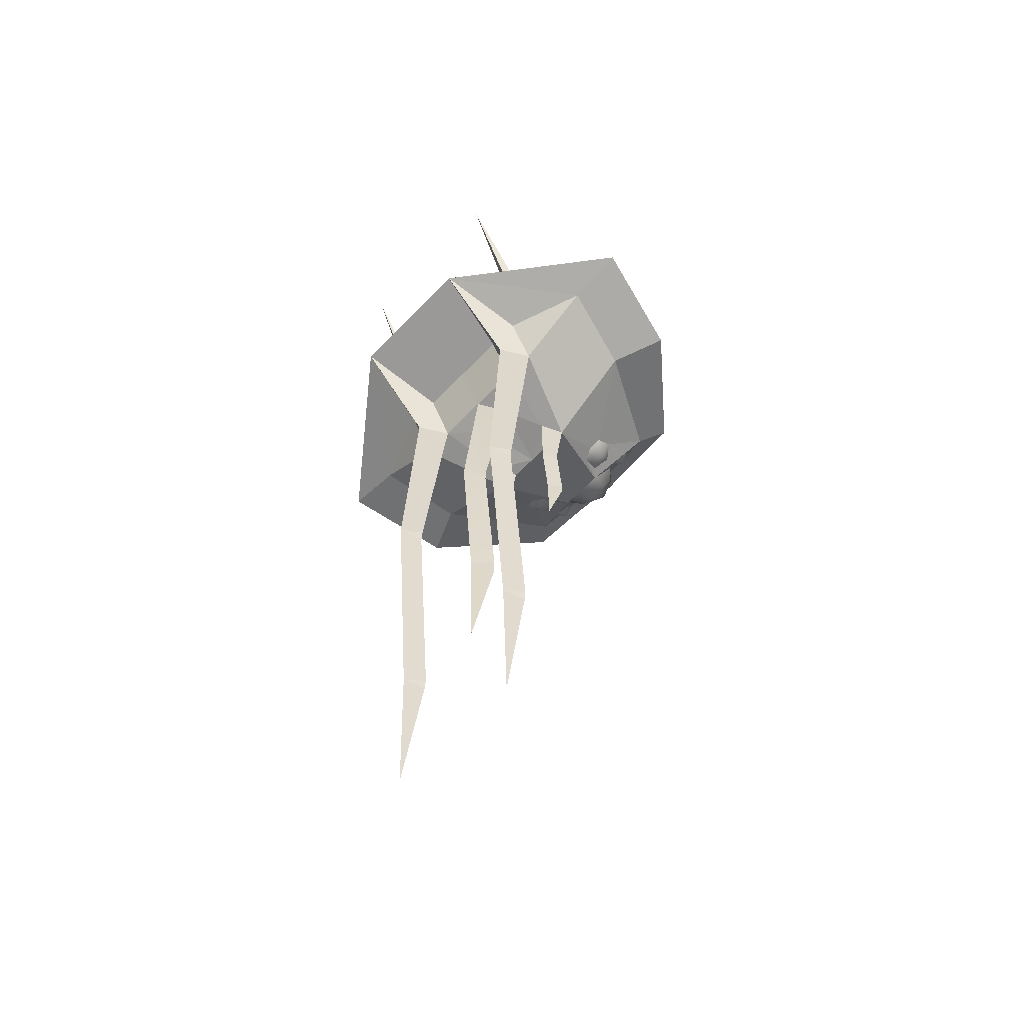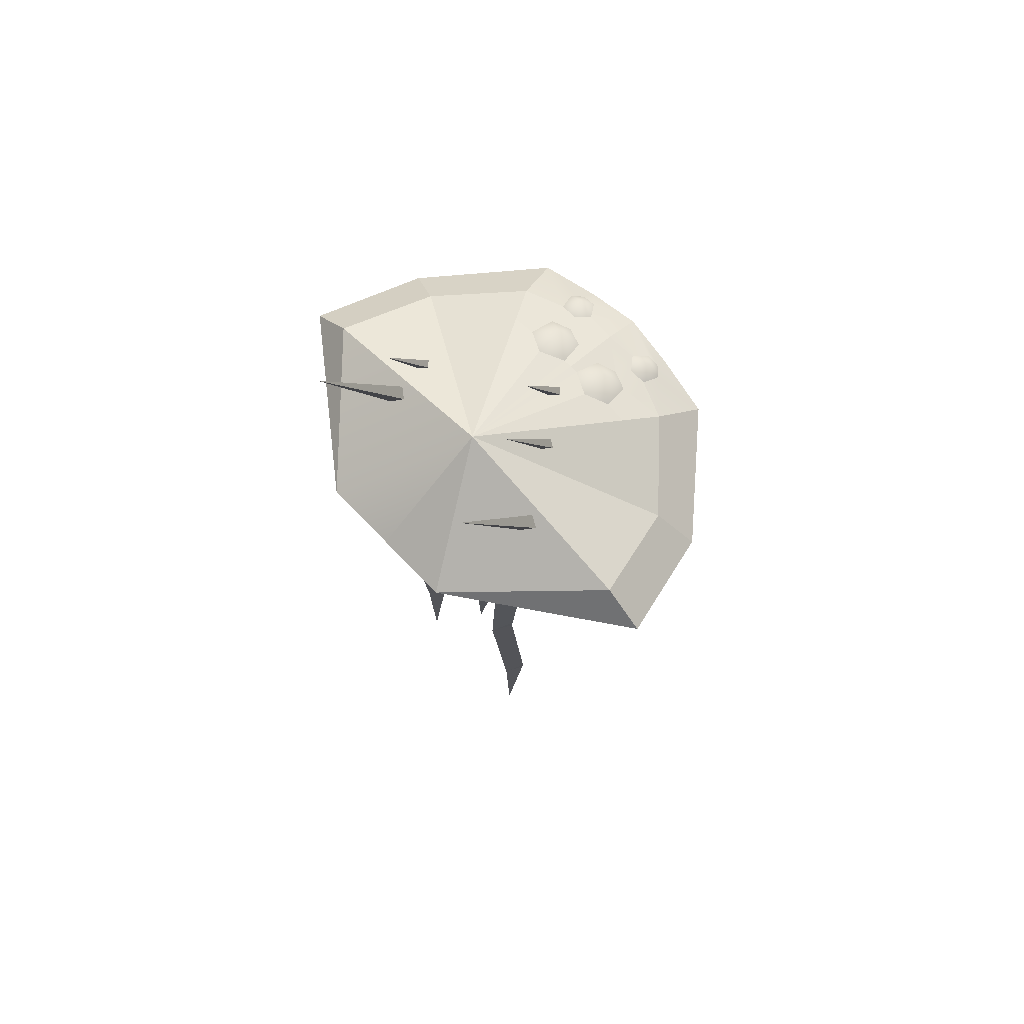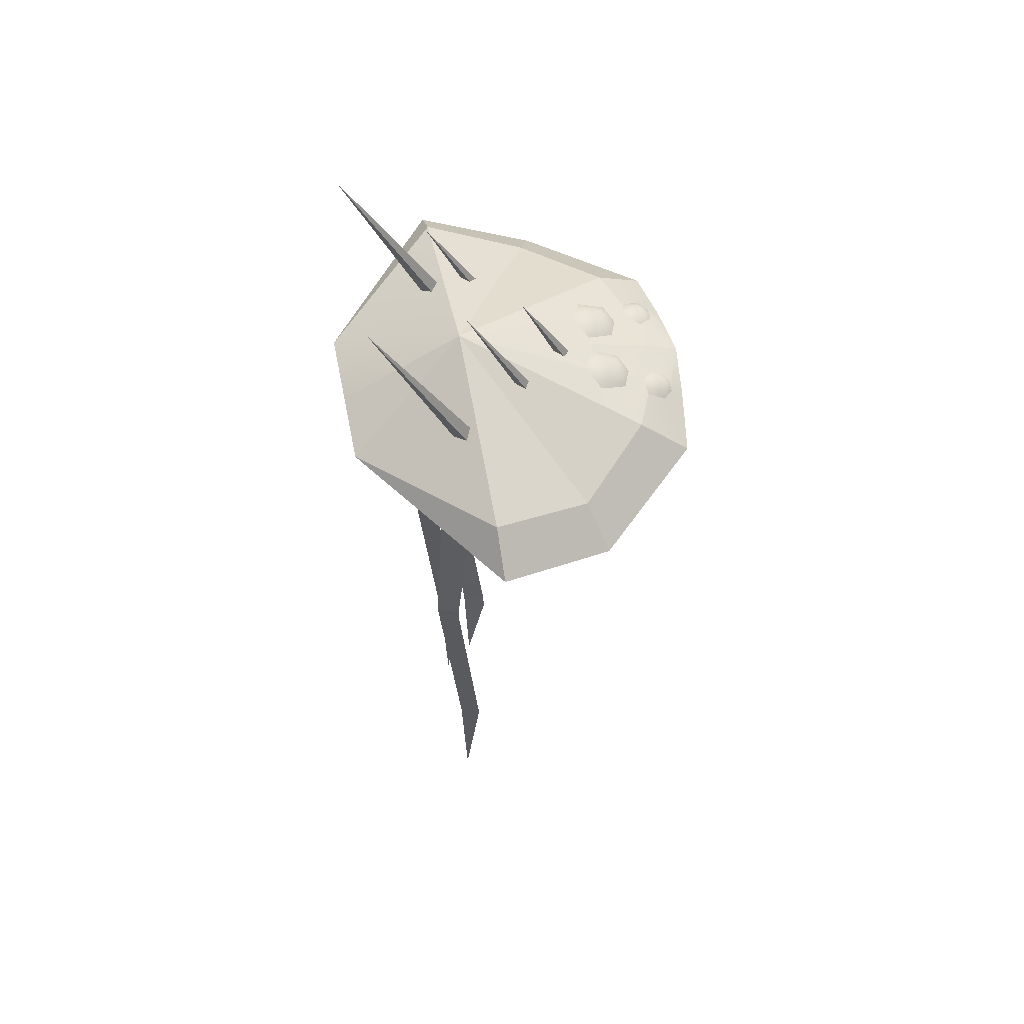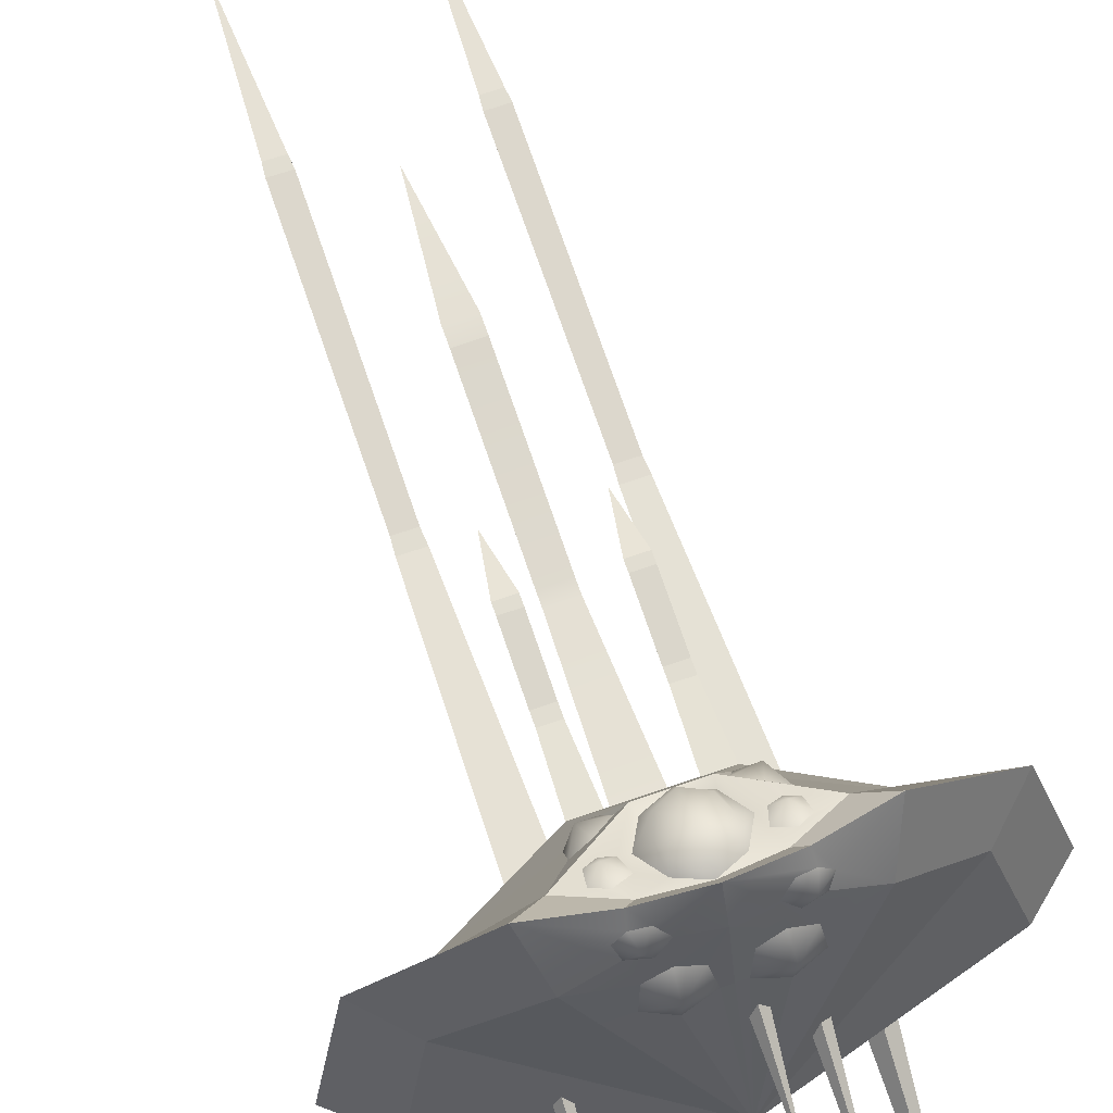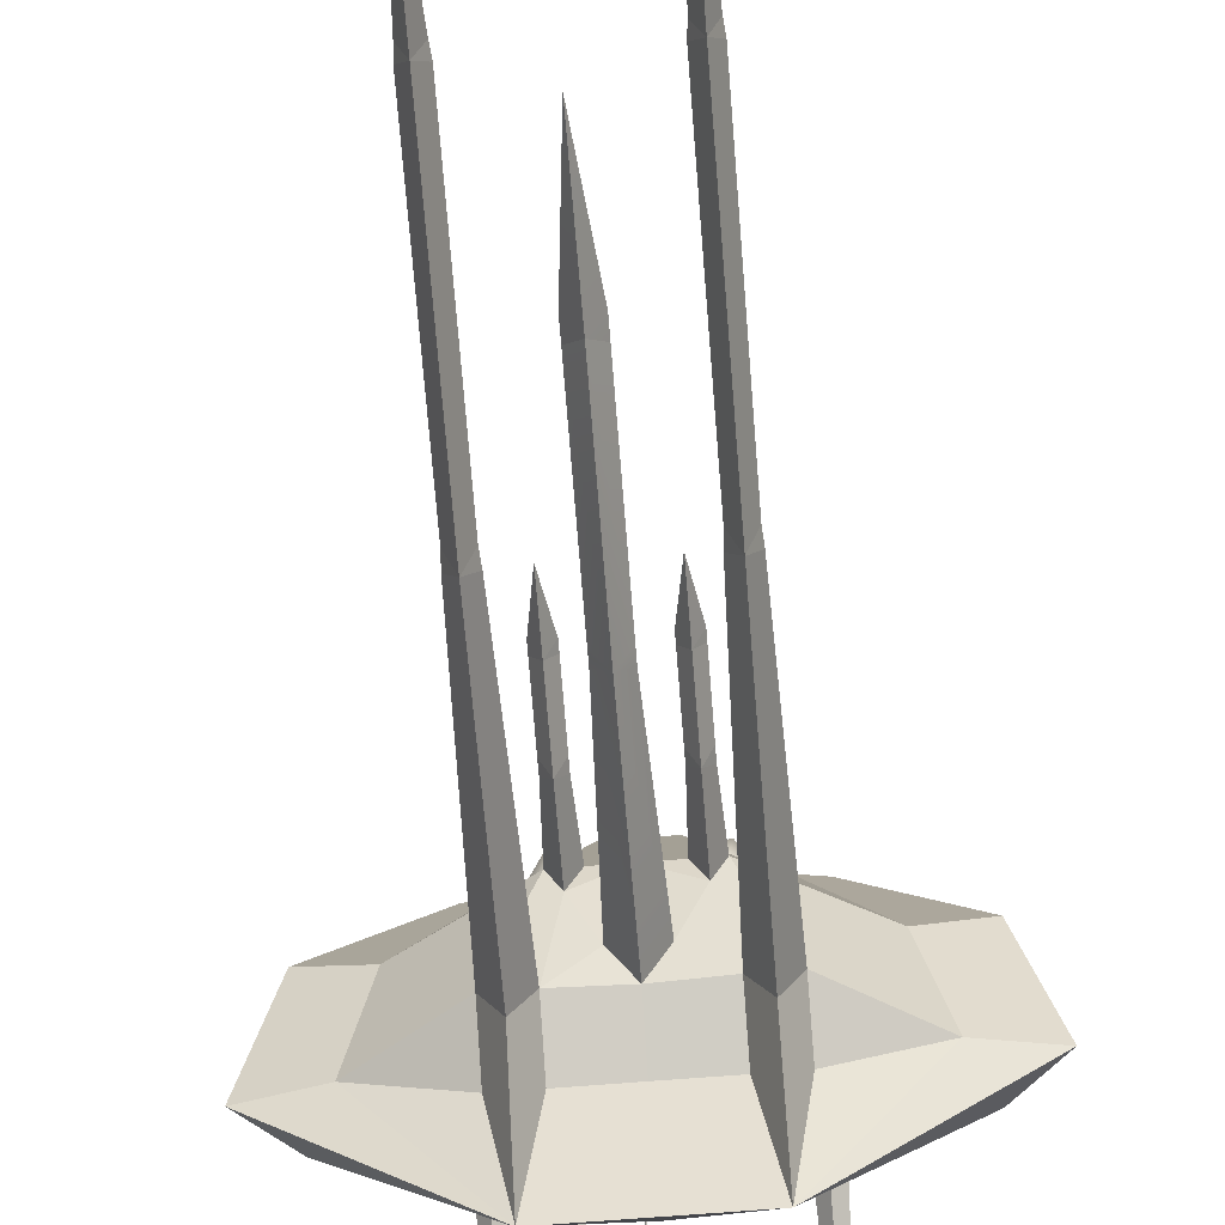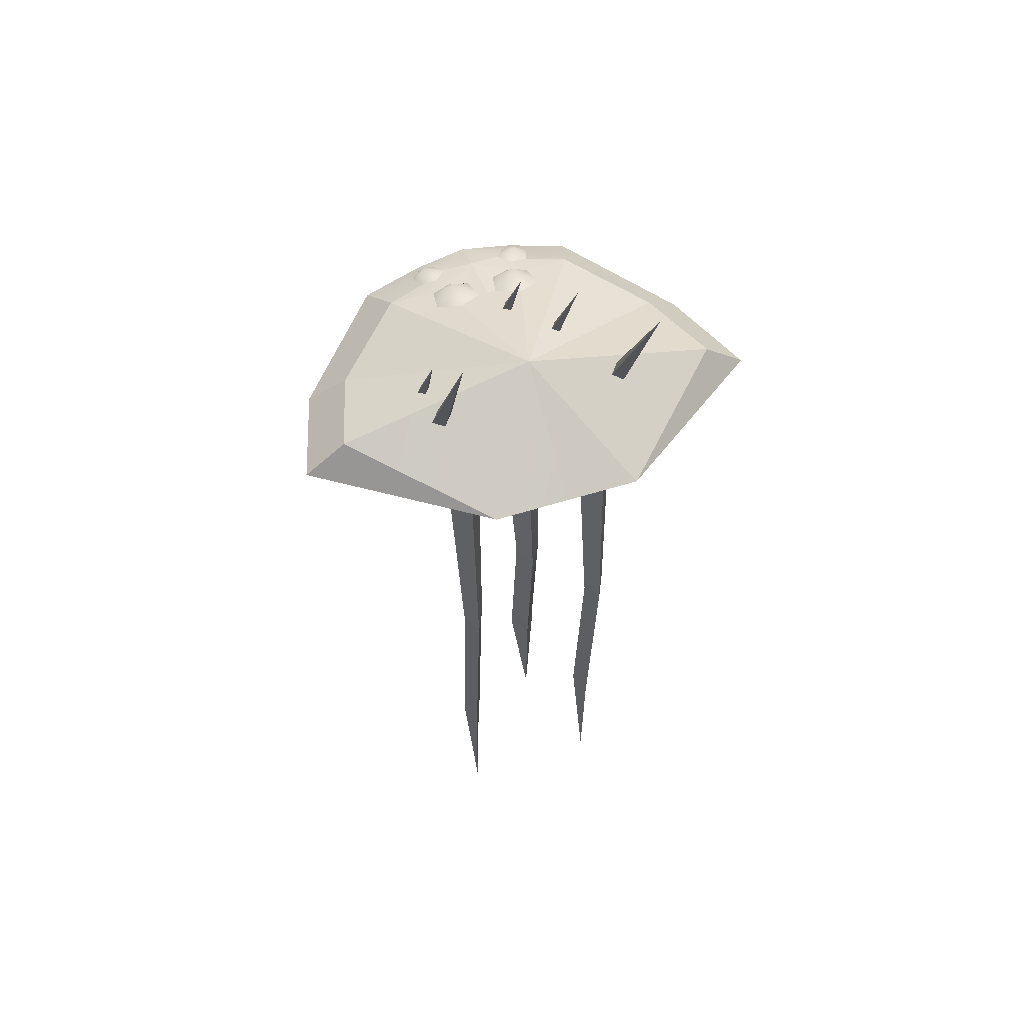
<metadata>
{"format":"obj","ext":"obj","renderer":"f3d","projection":"perspective","resolution":1024,"background":"white","views":[{"elev":-59.4,"azim":-133.2,"up":"+Y"},{"elev":71.7,"azim":-133.9,"up":"+Y"},{"elev":57.8,"azim":-101.3,"up":"+Y"},{"elev":68.9,"azim":160.9,"up":"+Z"},{"elev":-67.7,"azim":4.6,"up":"+Z"},{"elev":56.5,"azim":161.9,"up":"+Y"}]}
</metadata>
<code>
v 0.002014 3.623 -5.263
v 0.002014 5.972 -1.445
v 2.303 3.623 -5.263
v 0.6024 0.8831 -0.6938
v 0.002014 0.3018 1.332
v -0.6221 0.8626 -0.6939
v 0.276 4.422 2.846
v 1.057 4.634 3.378
v 1.026 4.571 2.451
v 0.4343 4.157 3.647
v 1.034 4.054 3.875
v 1.633 4.105 3.63
v 1.739 4.348 2.821
v 0.5564 1.582 4.736
v 0.002014 2.148 5.355
v 0.002014 1.325 4.736
v 0.7443 2.148 4.978
v 0.5564 2.661 5.238
v 0.002014 2.905 5.238
v 0.7141 1.411 4.105
v 0.002014 1.103 4.017
v 1.107 2.144 4.572
v 0.7141 2.864 5.041
v 0.002014 3.179 5.125
v 6.099 4.194 -1.441
v 5.283 3.364 1.605
v 3.053 3.905 3.835
v 3.524 2.808 5.306
v 6.465 2.249 2.076
v 7.408 3.079 -1.441
v 4.722 1.927 1.286
v 2.735 2.38 4.684
v 5.45 2.757 -1.428
v 1.65 0.3018 1.332
v 2.852 1.156 -1.553
v 2.851 2.651 -2.392
v 0.7802 1.103 4.017
v 0.9233 0.3018 1.332
v 1.64 3.255 5.563
v 1.388 3.038 5.048
v 2.433 4.325 2.763
v 1.751 2.655 -2.393
v 2.304 1.153 -2.542
v 1.752 1.16 -1.554
v 0.008262 1.22 -1.551
v 0.002014 2.653 -2.392
v 1.227 2.526 4.775
v 1.686 2.169 4.851
v 1.67 2.705 4.92
v 1.361 2.092 4.556
v 1.674 1.985 4.468
v 1.986 2.11 4.531
v 2.042 2.518 4.781
v 1.063 1.147 3.715
v 1.741 0.9965 3.473
v 1.569 1.49 3.946
v 1.222 0.9112 3.128
v 1.647 1.017 2.901
v 2.043 1.289 3.012
v 2.062 1.615 3.57
v 0.9576 3.779 4.745
v 1.57 3.943 4.88
v 1.315 3.914 4.313
v 1.27 3.597 5.192
v 1.701 3.547 5.176
v 2.007 3.608 4.872
v 1.857 3.787 4.352
v 2.14 1.991 4.481
v 1.631 1.658 4.308
v 1.29 0.4287 0.6313
v 0.002014 3.905 4.651
v 0.002014 4.424 2.849
v 0.002014 3.417 5.754
v 2.303 -7.061 -2.966
v 1.963 -6.875 -2.26
v 2.641 -6.879 -2.259
v 1.995 -7.316 -2.26
v 2.303 -15.42 -2.287
v 1.992 -15.2 -1.637
v 2.608 -7.32 -2.258
v 2.612 -15.21 -1.636
v 2.027 -15.58 -1.639
v 2.576 -15.58 -1.638
v 2.302 -20.37 -2.124
v 1.56 -1.606 1.116
v 1.289 -1.752 0.6157
v 1.013 -1.606 1.116
v 1.56 -1.959 1.114
v 1.013 -1.959 1.114
v 1.56 -3.818 1.305
v 1.289 -3.903 0.8312
v 1.013 -3.818 1.305
v 1.56 -4.11 1.304
v 1.013 -4.11 1.304
v 1.286 -5.712 0.8797
v -2.299 3.623 -5.263
v -1.286 0.4287 0.6313
v -0.272 4.422 2.846
v -1.022 4.571 2.451
v -1.053 4.634 3.378
v -0.4302 4.157 3.647
v -1.03 4.054 3.875
v -1.629 4.105 3.63
v -1.735 4.348 2.821
v -0.5524 1.582 4.736
v -0.7403 2.148 4.978
v -0.5524 2.661 5.238
v -0.7101 1.411 4.105
v -1.103 2.144 4.572
v -0.7101 2.864 5.041
v -6.095 4.194 -1.441
v -5.279 3.364 1.605
v -6.461 2.249 2.076
v -3.52 2.808 5.306
v -3.049 3.905 3.835
v -7.404 3.079 -1.441
v -4.718 1.927 1.286
v -2.731 2.38 4.684
v -5.446 2.757 -1.428
v -2.848 1.156 -1.553
v -1.646 0.3018 1.332
v -2.847 2.651 -2.392
v -0.7762 1.103 4.017
v -0.9192 0.3018 1.332
v -1.636 3.255 5.563
v -1.384 3.038 5.048
v -2.429 4.325 2.763
v -1.747 2.655 -2.393
v -1.748 1.16 -1.554
v -2.3 1.153 -2.542
v -1.223 2.526 4.775
v -1.666 2.705 4.92
v -1.682 2.169 4.851
v -1.357 2.092 4.556
v -1.67 1.985 4.468
v -1.982 2.11 4.531
v -2.038 2.518 4.781
v -1.059 1.147 3.715
v -1.565 1.49 3.946
v -1.737 0.9965 3.473
v -1.218 0.9112 3.128
v -1.643 1.017 2.901
v -2.039 1.289 3.012
v -2.058 1.615 3.57
v -0.9536 3.779 4.745
v -1.311 3.914 4.313
v -1.566 3.943 4.88
v -1.266 3.597 5.192
v -1.697 3.547 5.176
v -2.003 3.608 4.872
v -1.853 3.787 4.352
v -2.136 1.991 4.481
v -1.627 1.658 4.308
v -1.959 -6.875 -2.26
v -2.299 -7.061 -2.966
v -2.637 -6.879 -2.259
v -1.991 -7.316 -2.26
v -1.988 -15.2 -1.637
v -2.299 -15.42 -2.287
v -2.608 -15.21 -1.636
v -2.604 -7.32 -2.258
v -2.023 -15.58 -1.639
v -2.572 -15.58 -1.638
v -2.298 -20.37 -2.124
v -1.285 -1.752 0.6157
v -1.556 -1.606 1.116
v -1.009 -1.606 1.116
v -1.556 -1.959 1.114
v -1.009 -1.959 1.114
v -1.285 -3.903 0.8312
v -1.556 -3.818 1.305
v -1.009 -3.818 1.305
v -1.556 -4.11 1.304
v -1.009 -4.11 1.304
v -1.282 -5.712 0.8797
v -2.876 4.749 -1.505
v -2.57 4.749 -1.912
v -2.9 10.48 -4.555
v -2.923 4.749 -2.179
v -3.23 4.749 -1.772
v -1.505 4.983 0.5204
v -1.307 4.983 0.2585
v -1.52 8.672 -1.442
v -1.535 4.983 0.08708
v -1.732 4.983 0.3489
v -0.3521 4.649 2.065
v -0.1548 4.649 1.803
v -0.3673 7.562 0.444
v -0.3824 4.649 1.632
v -0.5797 4.649 1.894
v 3.03 4.749 -1.505
v 3.337 4.749 -1.912
v 3.007 10.48 -4.555
v 2.983 4.749 -2.179
v 2.676 4.749 -1.772
v 3.23 4.437 -0.22
v 3.427 4.437 -0.4818
v 3.215 7.482 -1.917
v 3.2 4.437 -0.6533
v 3.002 4.437 -0.3915
v 0.3911 -4.637 -1.447
v 0.002014 -4.833 -2.128
v -0.4108 -4.65 -1.447
v 0.3911 -5.053 -1.447
v -0.4108 -5.067 -1.447
v 0.3911 -10.16 -0.9571
v 0.002014 -10.48 -1.637
v -0.4108 -10.17 -0.9572
v 0.3911 -10.7 -0.9571
v -0.4108 -10.71 -0.9572
v -0.009688 -14.55 -1.525
g probe
f 1 2 3
f 4 5 6
f 7 8 9
f 10 8 7
f 11 8 10
f 12 8 11
f 13 8 12
f 9 8 13
f 14 15 16
f 17 15 14
f 18 15 17
f 19 15 18
f 20 14 16 21
f 22 17 14 20
f 17 22 23 18
f 18 23 24 19
f 25 2 26
f 29 26 27 28
f 29 30 25 26
f 3 25 30
f 31 29 28 32
f 30 29 31 33
f 3 30 33
f 33 31 34 35
f 35 36 33
f 3 33 36
f 38 37 21 5
f 32 28 39 40
f 26 2 41
f 25 3 2
f 3 43 44 42
f 36 35 43 3
f 42 44 45 46
f 3 42 46 1
f 47 48 49
f 50 48 47
f 51 48 50
f 52 48 51
f 53 48 52
f 49 48 53
f 54 55 56
f 57 55 54
f 58 55 57
f 59 55 58
f 60 55 59
f 56 55 60
f 61 62 63
f 64 62 61
f 65 62 64
f 66 62 65
f 67 62 66
f 63 62 67
f 22 47 23
f 20 37 22
f 47 49 40
f 53 32 40 49
f 68 32 53 52
f 47 22 50
f 68 52 51 69
f 51 50 37
f 44 35 34 70
f 13 41 2 9
f 67 27 12 63
f 7 9 2
f 11 10 71
f 10 7 72 71
f 7 2 72
f 28 27 67 66
f 28 66 65 39
f 39 65 64 73
f 73 64 61
f 61 71 73
f 31 32 60 59
f 31 59 58 34
f 58 57 34
f 57 54 37
f 68 60 32
f 56 68 69
f 23 47 40
f 23 40 24
f 20 21 37
f 63 11 71 61
f 63 12 11
f 27 41 13 12
f 26 41 27
f 37 50 22
f 69 51 37
f 56 69 37 54
f 56 60 68
f 34 57 37
f 43 74 75 44
f 35 76 74 43
f 76 35 44 75
f 74 78 79 77
f 80 81 78 74
f 81 80 77 79
f 79 78 82
f 78 81 83
f 83 81 79 82
f 74 76 80
f 75 74 77
f 80 76 75 77
f 82 78 84
f 83 82 84
f 78 83 84
f 4 44 70
f 37 38 34
f 5 70 38
f 34 85 86 70
f 85 34 38 87
f 70 86 87 38
f 86 85 88
f 88 85 87 89
f 87 86 89
f 88 90 91 86
f 90 88 89 92
f 86 91 92 89
f 91 90 93
f 93 90 92 94
f 92 91 94
f 91 93 95
f 93 94 95
f 94 91 95
f 1 96 2
f 6 5 97
f 98 99 100
f 101 98 100
f 102 101 100
f 103 102 100
f 104 103 100
f 99 104 100
f 105 16 15
f 106 105 15
f 107 106 15
f 19 107 15
f 21 16 105 108
f 108 105 106 109
f 107 110 109 106
f 19 24 110 107
f 111 112 2
f 114 115 112 113
f 112 111 116 113
f 96 116 111
f 118 114 113 117
f 119 117 113 116
f 96 119 116
f 120 121 117 119
f 120 119 122
f 96 122 119
f 5 21 123 124
f 24 73 125 126
f 112 127 2
f 111 2 96
f 128 129 130 96
f 96 130 120 122
f 46 45 129 128
f 1 46 128 96
f 131 132 133
f 134 131 133
f 135 134 133
f 136 135 133
f 137 136 133
f 132 137 133
f 138 139 140
f 141 138 140
f 142 141 140
f 143 142 140
f 144 143 140
f 139 144 140
f 145 146 147
f 148 145 147
f 149 148 147
f 150 149 147
f 151 150 147
f 146 151 147
f 109 110 131
f 108 109 123
f 131 126 132
f 132 126 118 137
f 136 137 118 152
f 131 134 109
f 153 135 136 152
f 135 123 134
f 97 121 120 129
f 99 2 127 104
f 146 103 115 151
f 98 2 99
f 102 71 101
f 71 72 98 101
f 98 72 2
f 150 151 115 114
f 125 149 150 114
f 73 148 149 125
f 73 145 148
f 145 73 71
f 143 144 118 117
f 121 142 143 117
f 142 121 141
f 141 123 138
f 152 118 144
f 139 153 152
f 110 126 131
f 110 24 126
f 108 123 21
f 145 71 102 146
f 146 102 103
f 103 104 127 115
f 112 115 127
f 123 109 134
f 153 123 135
f 138 123 153 139
f 139 152 144
f 121 123 141
f 129 154 155 130
f 130 155 156 120
f 154 129 120 156
f 157 158 159 155
f 155 159 160 161
f 158 157 161 160
f 158 162 159
f 159 163 160
f 162 158 160 163
f 155 161 156
f 154 157 155
f 157 154 156 161
f 162 164 159
f 163 164 162
f 159 164 163
f 6 97 129
f 123 121 124
f 5 124 97
f 97 165 166 121
f 167 124 121 166
f 124 167 165 97
f 165 168 166
f 169 167 166 168
f 167 169 165
f 165 170 171 168
f 172 169 168 171
f 169 172 170 165
f 170 173 171
f 174 172 171 173
f 172 174 170
f 170 175 173
f 173 175 174
f 174 175 170
f 126 125 114 118
f 40 39 73 24
f 176 177 178
f 178 179 180
f 177 179 178
f 180 176 178
f 181 182 183
f 183 184 185
f 182 184 183
f 185 181 183
f 186 187 188
f 188 189 190
f 187 189 188
f 190 186 188
f 191 192 193
f 193 194 195
f 192 194 193
f 195 191 193
f 196 197 198
f 198 199 200
f 197 199 198
f 200 196 198
f 45 6 129
f 45 44 4
f 4 70 5
f 4 201 202 45
f 201 4 6 203
f 45 202 203 6
f 202 201 204
f 204 201 203 205
f 203 202 205
f 204 206 207 202
f 206 204 205 208
f 202 207 208 205
f 207 206 209
f 209 206 208 210
f 208 207 210
f 207 209 211
f 209 210 211
f 210 207 211

</code>
